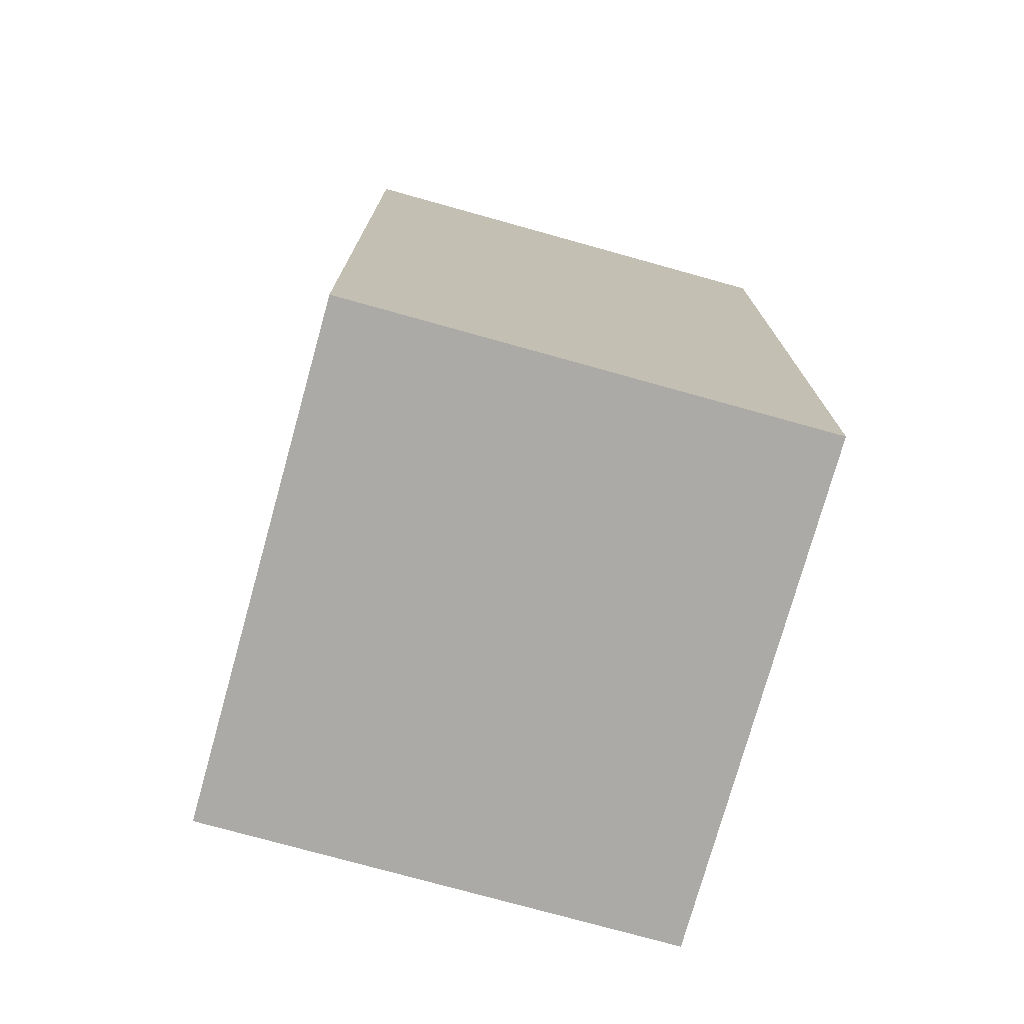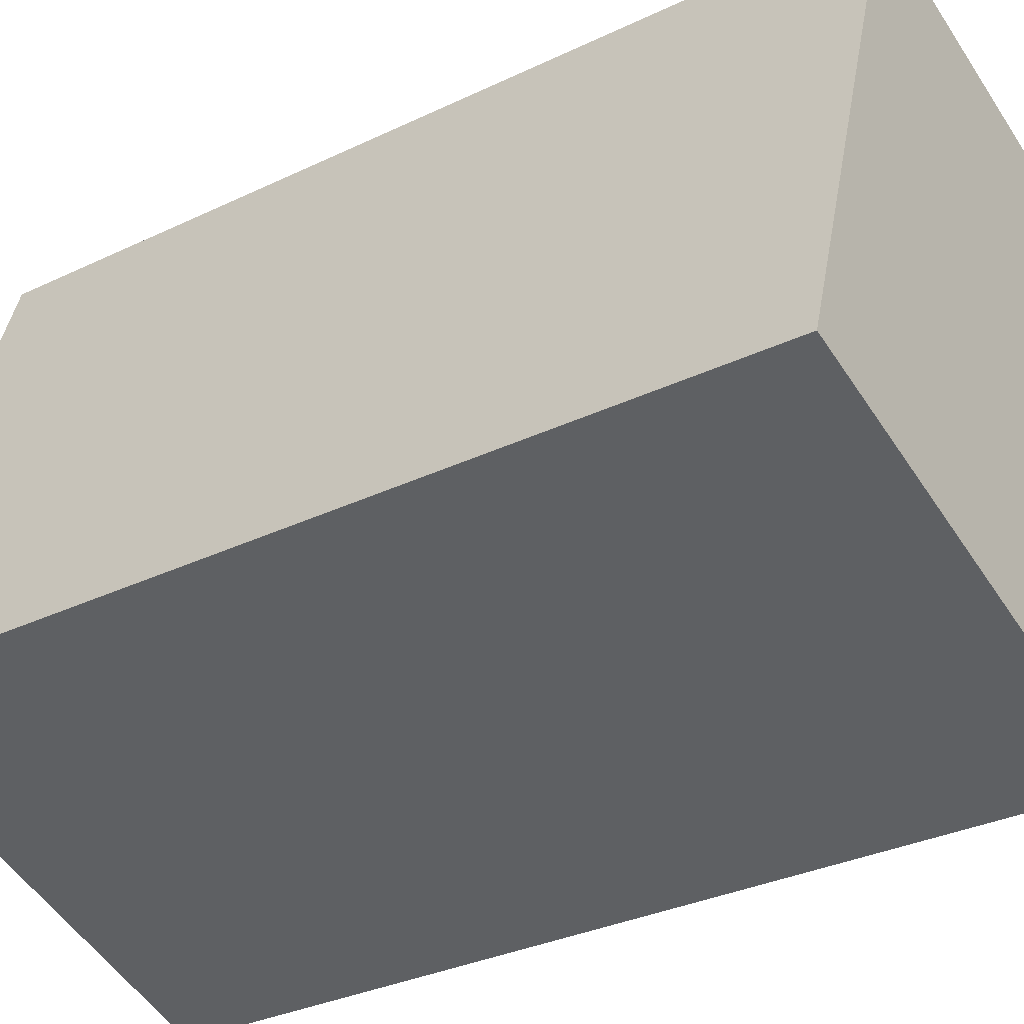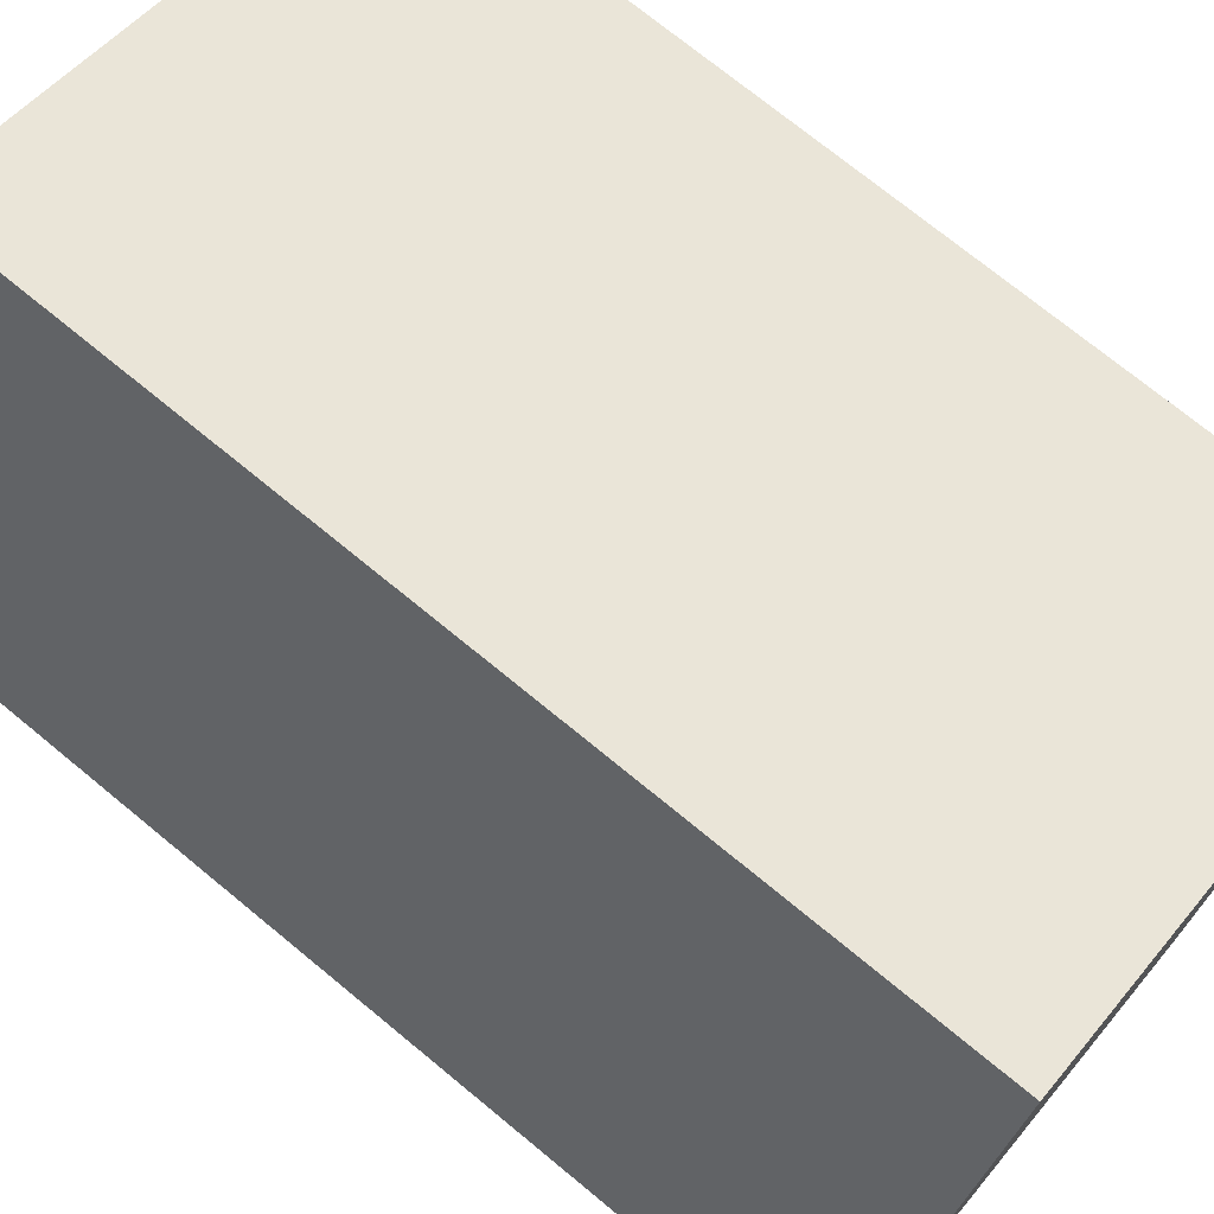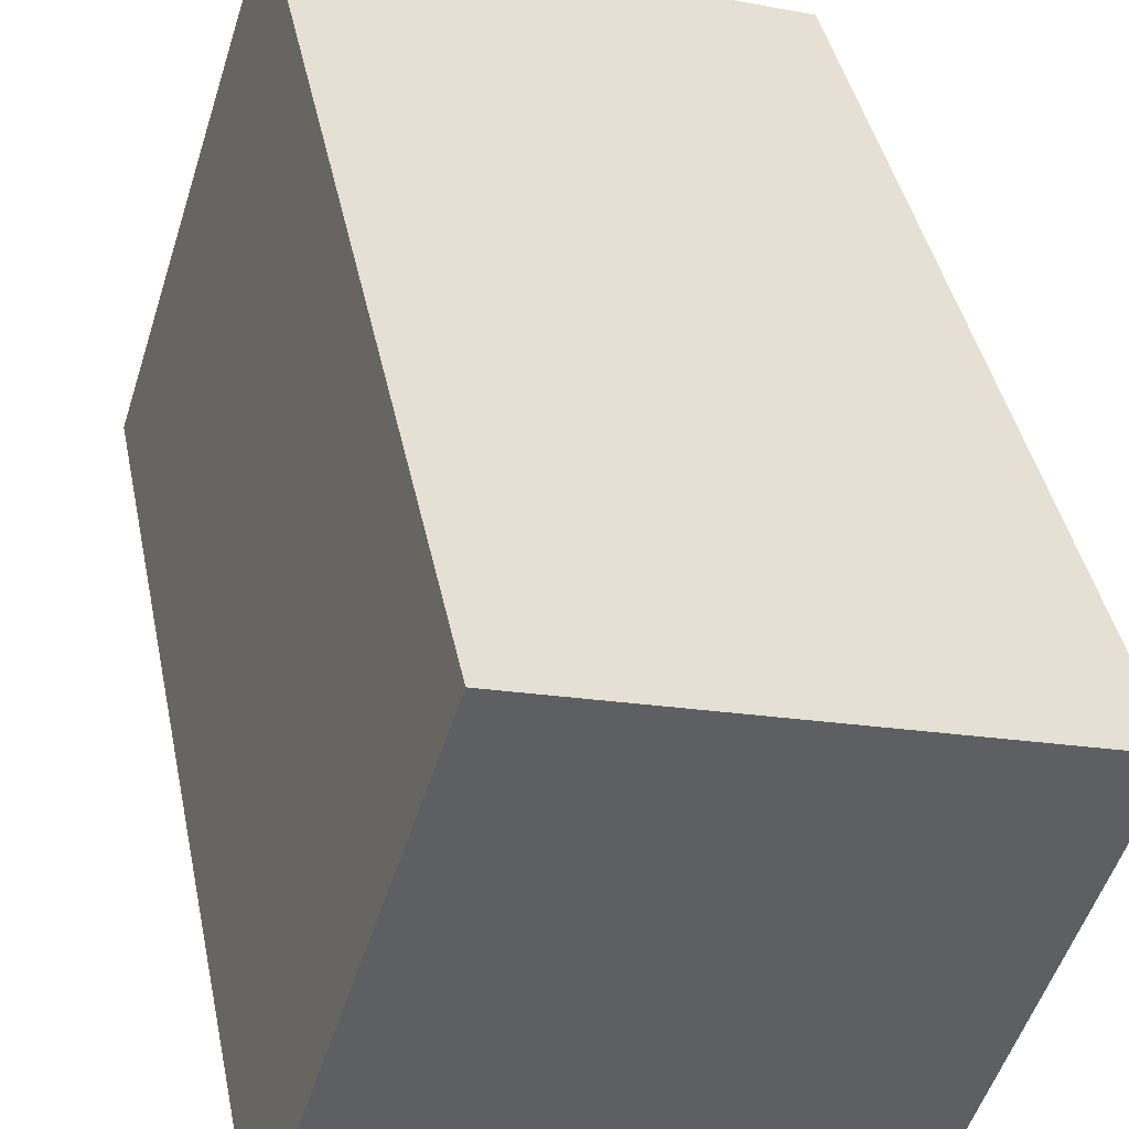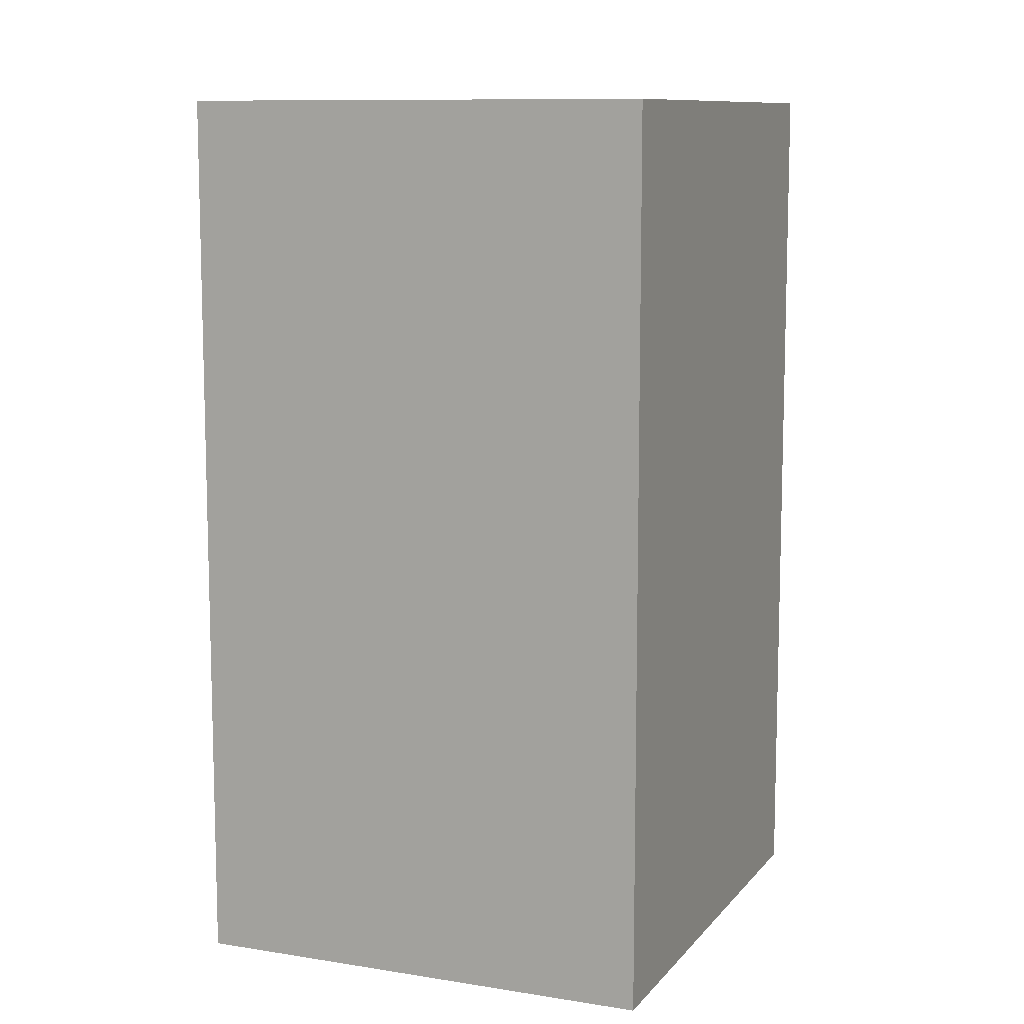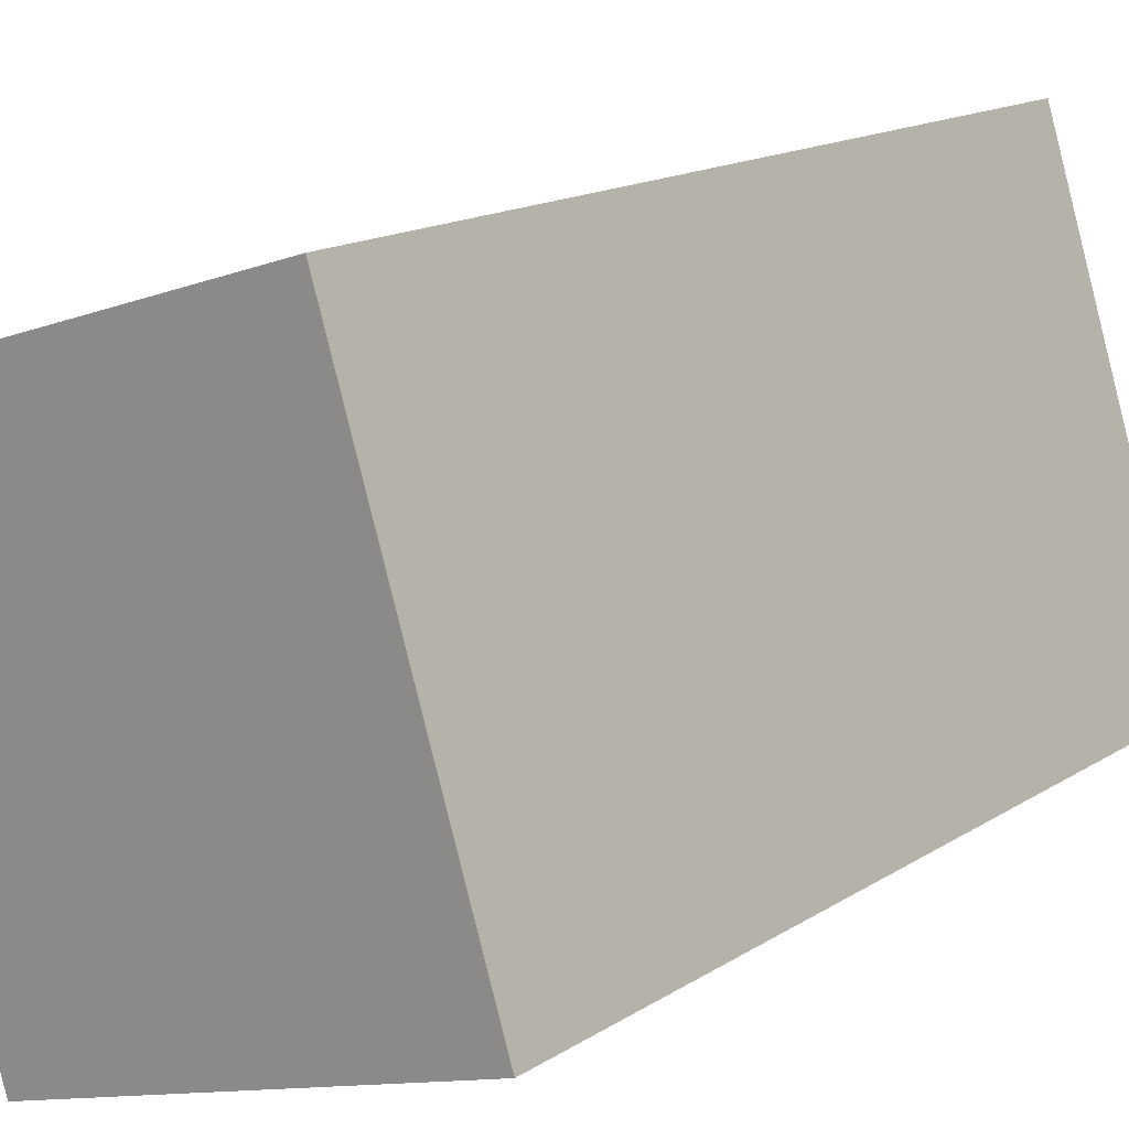
<metadata>
{"format":"obj","ext":"obj","renderer":"f3d","projection":"perspective","resolution":1024,"background":"white","views":[{"elev":-75.7,"azim":2.1,"up":"+Y"},{"elev":-31.8,"azim":-55.8,"up":"+Z"},{"elev":72.6,"azim":-50.5,"up":"+Z"},{"elev":41.3,"azim":-11.4,"up":"+Z"},{"elev":10.1,"azim":40.2,"up":"+Y"},{"elev":15.6,"azim":-142.6,"up":"+Z"}]}
</metadata>
<code>
v  0 5.477 3.354e-16
v  3.723 5.477 2.11
v  2.77 5.477 -0.882
v  0.952 5.477 2.992
v  2.77 5.401e-17 -0.882
v  0 0 0
v  0.952 -1.832e-16 2.992
v  3.723 -1.292e-16 2.11
g defaultobject
f 1 2 3
f 2 1 4
f 5 1 3
f 1 5 6
f 6 4 1
f 4 6 7
f 7 2 4
f 2 7 8
f 8 3 2
f 3 8 5
f 5 7 6
f 7 5 8

</code>
